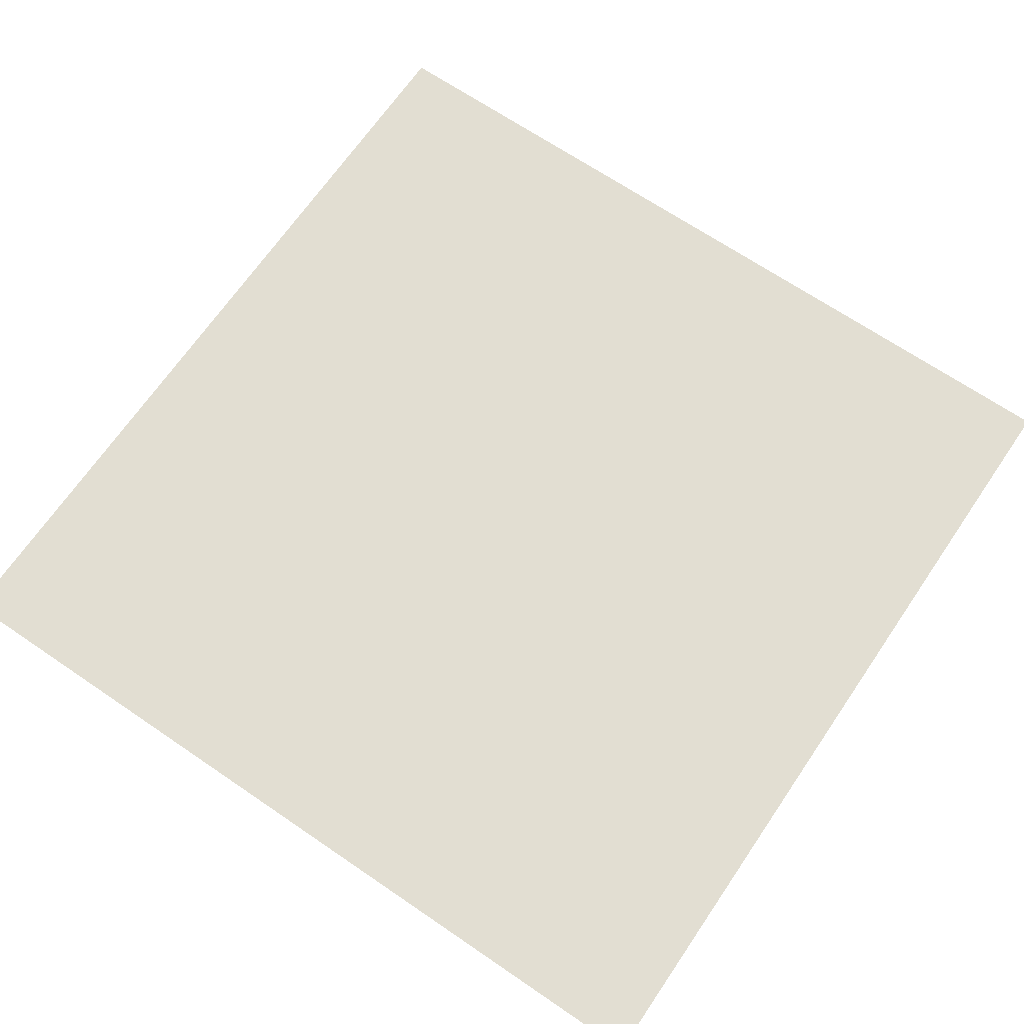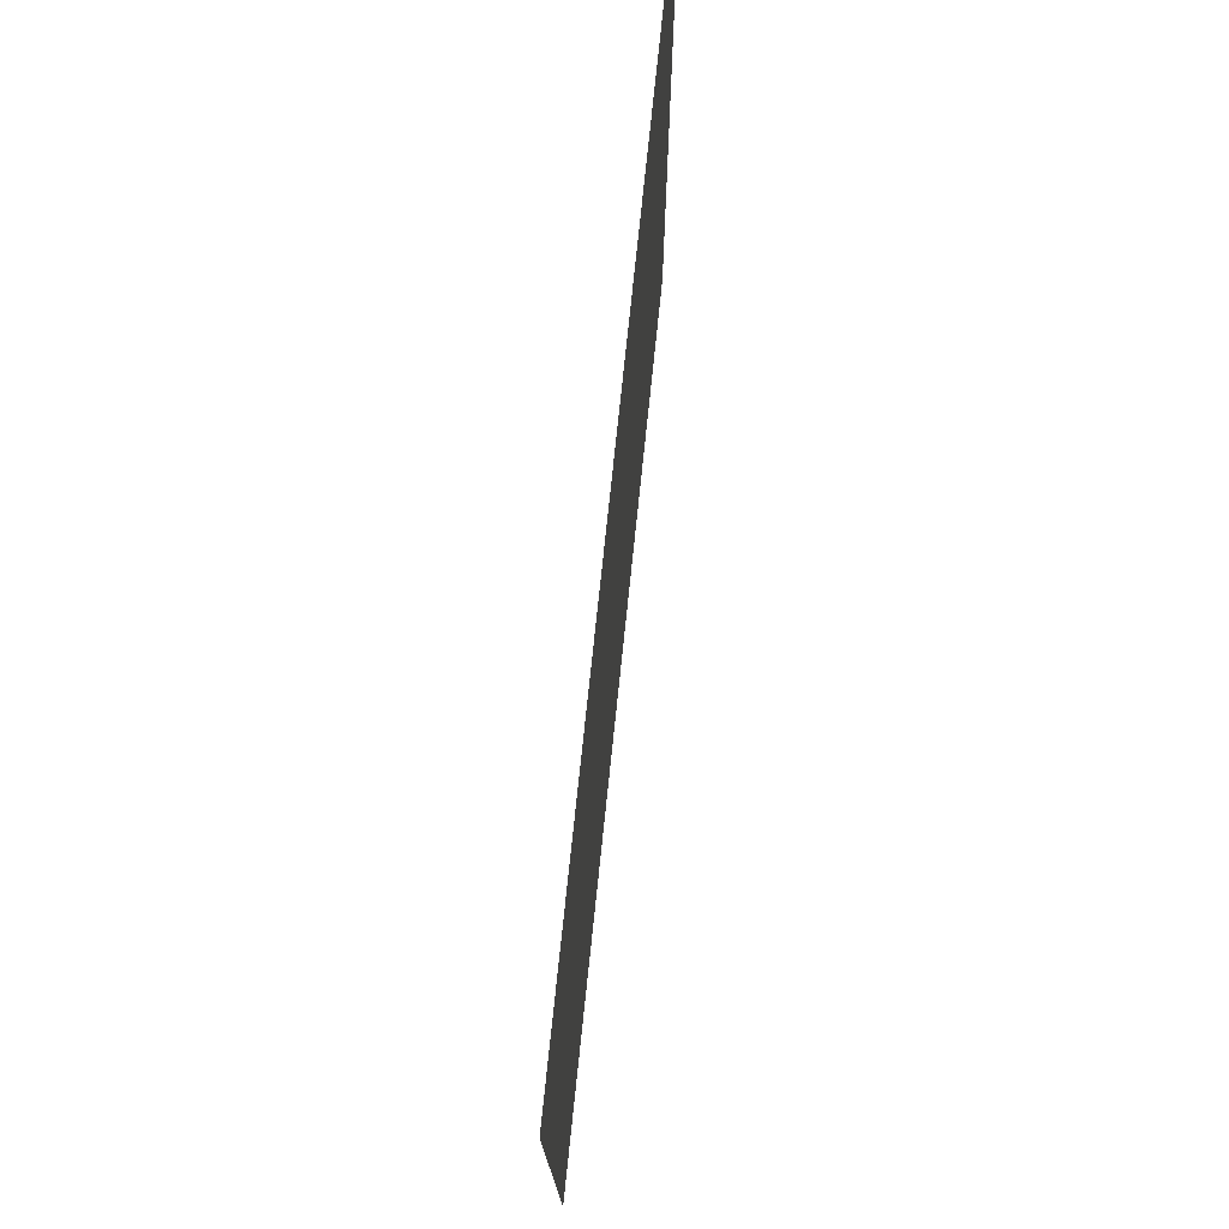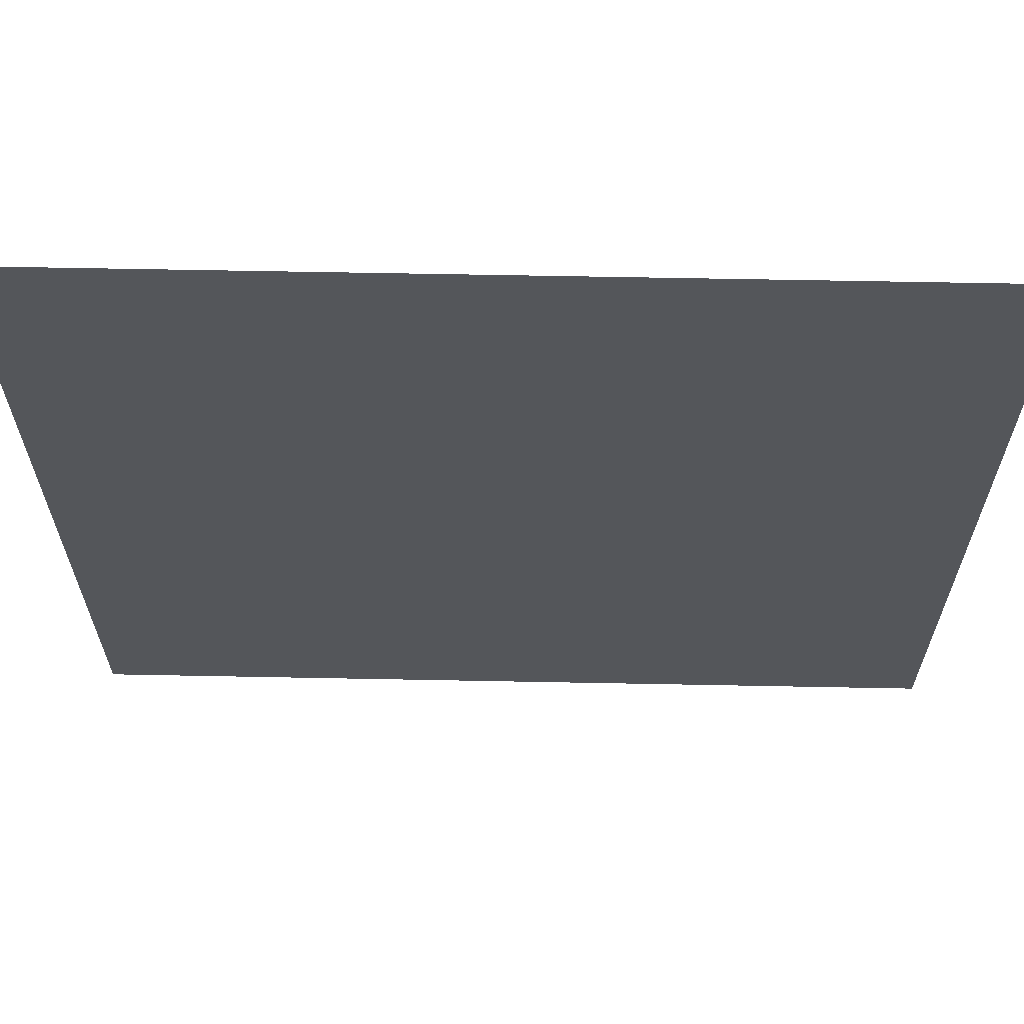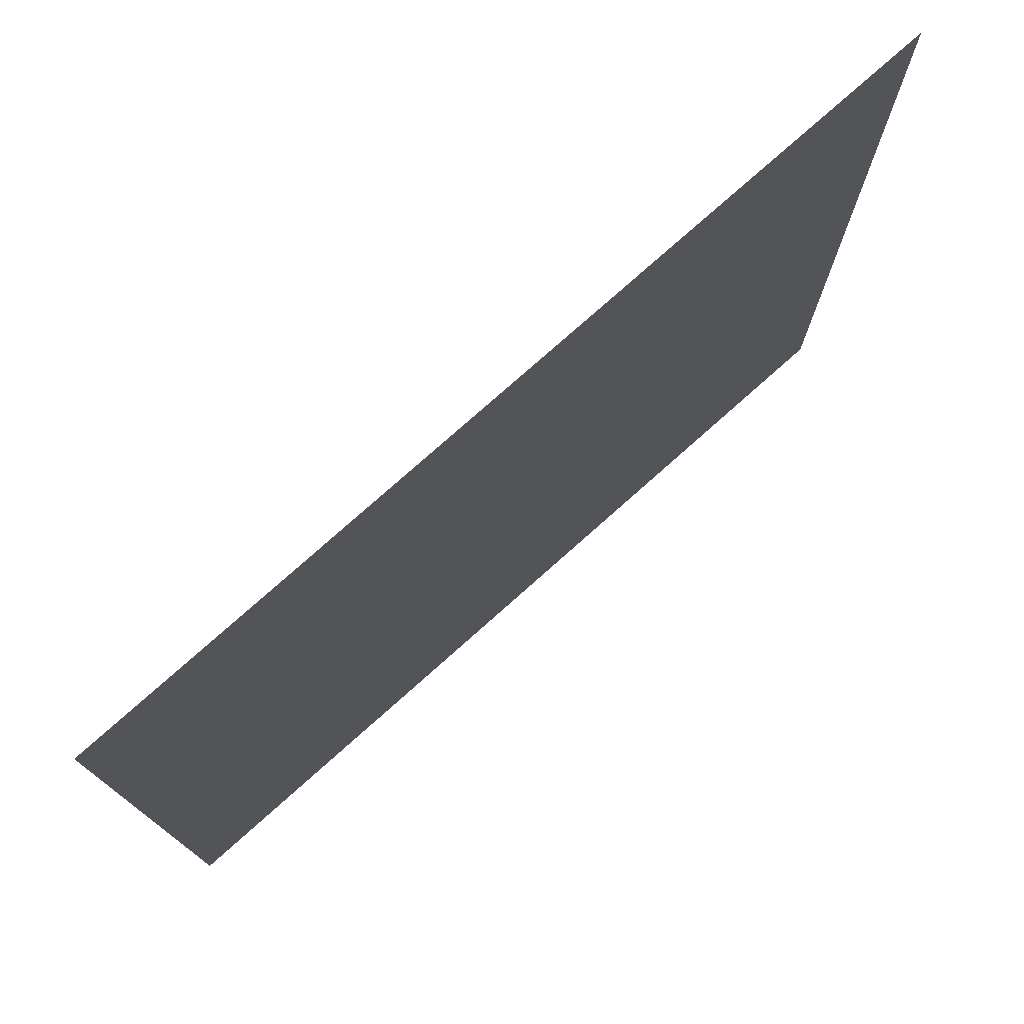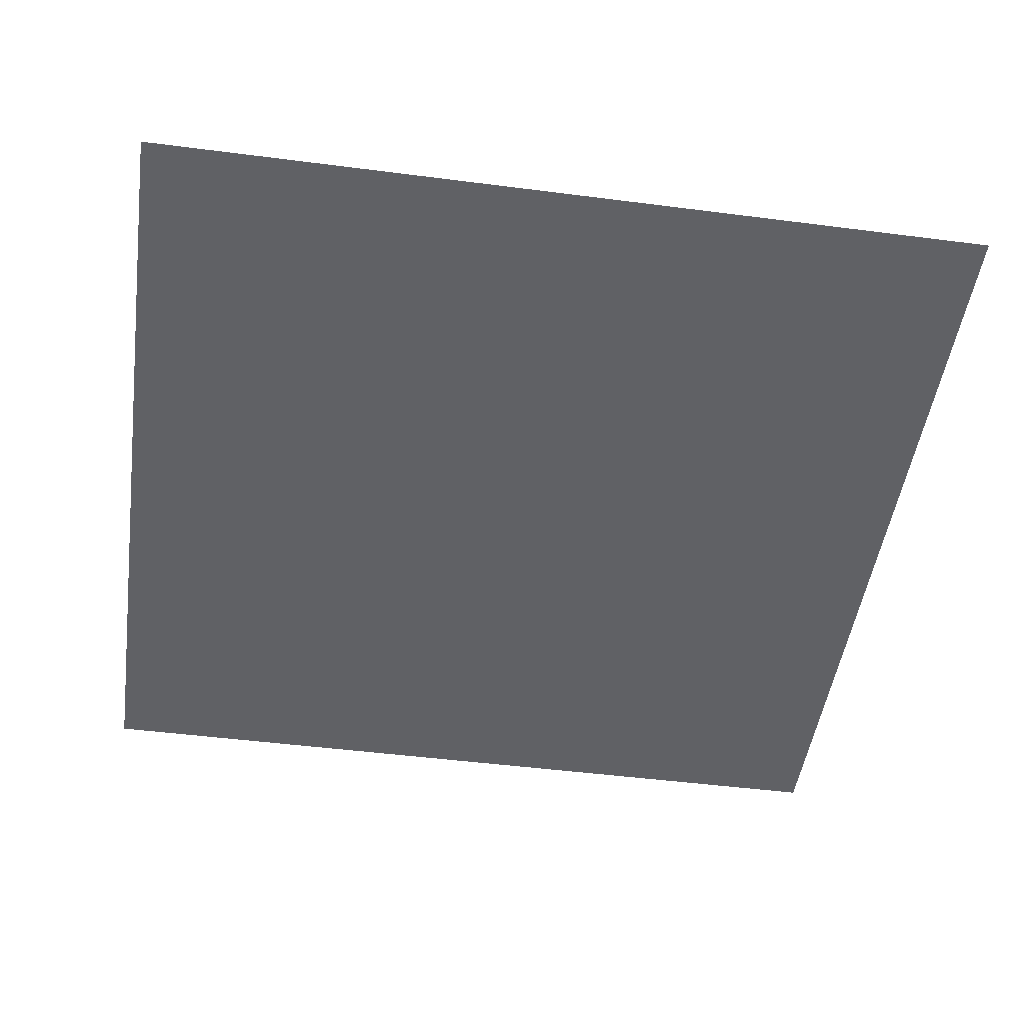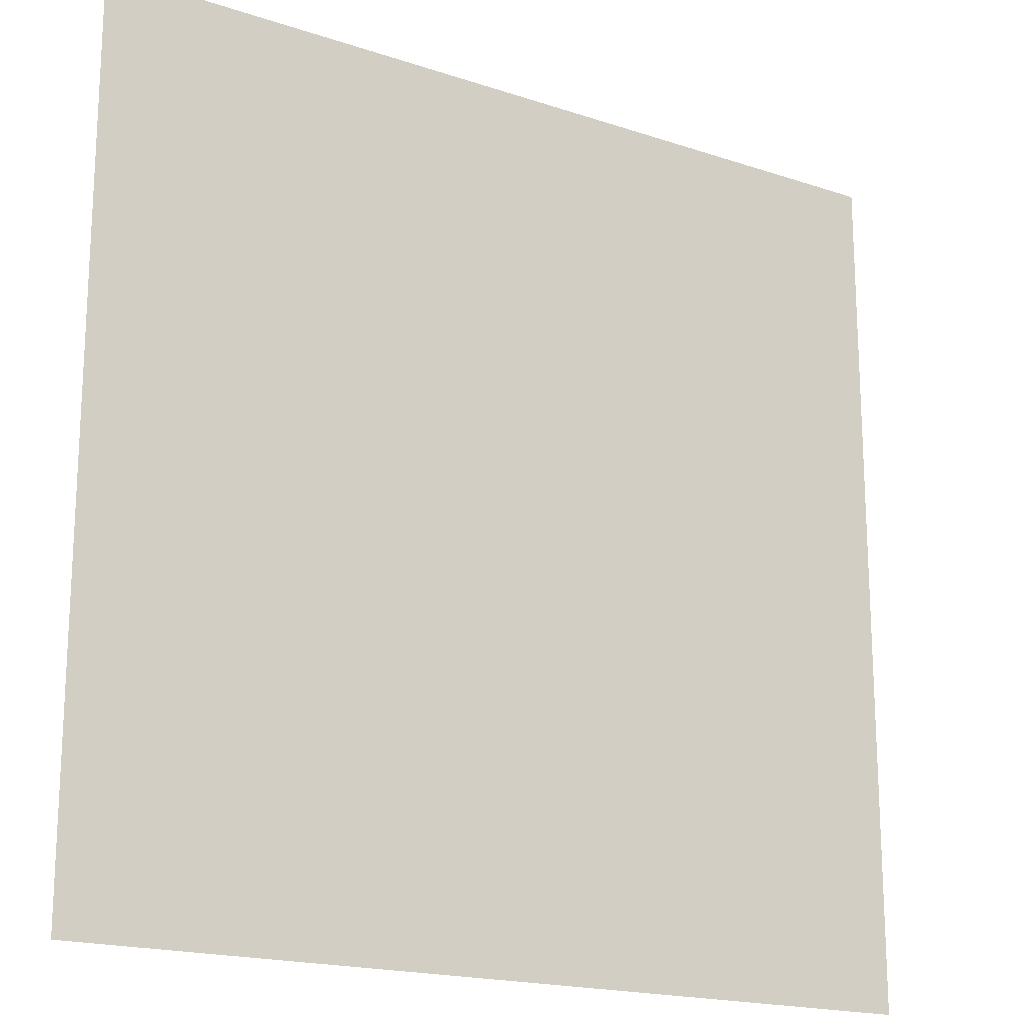
<metadata>
{"format":"obj","ext":"obj","renderer":"f3d","projection":"perspective","resolution":1024,"background":"white","views":[{"elev":68.0,"azim":-55.7,"up":"+Y"},{"elev":76.3,"azim":96.0,"up":"+Z"},{"elev":64.9,"azim":1.1,"up":"+Z"},{"elev":76.9,"azim":138.3,"up":"+Z"},{"elev":-48.3,"azim":-8.2,"up":"+Y"},{"elev":-18.3,"azim":-32.9,"up":"+Z"}]}
</metadata>
<code>
v -7.867 0 7.867
v 7.867 0 7.867
v -7.867 0 -7.867
v 7.867 0 -7.867
v -7.867 0 0
v 0 0 7.867
v 7.867 0 0
v 0 0 -7.867
v 0 0 0
v -7.867 0 3.934
v 3.934 0 7.867
v 7.867 0 -3.934
v -3.934 0 -7.867
v 3.934 0 3.934
v -7.867 0 -3.934
v -3.934 0 7.867
v 7.867 0 3.934
v 3.934 0 -7.867
v -3.934 0 -3.934
v 0 0 -3.934
v 3.934 0 0
v 3.934 0 -3.934
v -3.934 0 3.934
v 0 0 3.934
v -3.934 0 0
v -7.867 0 5.9
v 5.9 0 7.867
v 7.867 0 -5.9
v -5.9 0 -7.867
v 5.9 0 5.9
v -7.867 0 -1.967
v -1.967 0 7.867
v 7.867 0 1.967
v 1.967 0 -7.867
v -1.967 0 -1.967
v 0 0 -5.9
v 5.9 0 0
v 5.9 0 -1.967
v -5.9 0 1.967
v 0 0 1.967
v -1.967 0 0
v -7.867 0 1.967
v 1.967 0 7.867
v 7.867 0 -1.967
v -1.967 0 -7.867
v 1.967 0 1.967
v -7.867 0 -5.9
v -5.9 0 7.867
v 7.867 0 5.9
v 5.9 0 -7.867
v -5.9 0 -5.9
v 0 0 -1.967
v 1.967 0 0
v 1.967 0 -5.9
v -1.967 0 5.9
v 0 0 5.9
v -5.9 0 0
v -5.9 0 -1.967
v -3.934 0 -1.967
v -5.9 0 -3.934
v -3.934 0 1.967
v -1.967 0 3.934
v -1.967 0 1.967
v -5.9 0 5.9
v -3.934 0 5.9
v -5.9 0 3.934
v 3.934 0 -5.9
v 5.9 0 -3.934
v 5.9 0 -5.9
v 1.967 0 -3.934
v 1.967 0 -1.967
v 3.934 0 -1.967
v -3.934 0 -5.9
v -1.967 0 -3.934
v -1.967 0 -5.9
v 3.934 0 1.967
v 5.9 0 3.934
v 5.9 0 1.967
v 1.967 0 5.9
v 3.934 0 5.9
v 1.967 0 3.934
f 2 30 27
f 2 49 30
f 9 52 35
f 9 53 52
f 7 44 38
f 6 55 32
f 6 56 55
f 9 35 41
f 25 58 57
f 25 59 58
f 19 51 60
f 23 61 39
f 23 62 61
f 24 40 63
f 16 64 48
f 16 65 64
f 23 39 66
f 22 67 54
f 22 68 67
f 12 28 69
f 20 70 36
f 20 71 70
f 21 37 72
f 19 73 51
f 19 74 73
f 20 36 75
f 14 76 46
f 14 77 76
f 17 33 78
f 11 79 43
f 11 80 79
f 14 46 81
f 81 40 24
f 81 46 40
f 46 9 40
f 79 81 24
f 79 80 81
f 80 14 81
f 43 56 6
f 43 79 56
f 79 24 56
f 78 37 21
f 78 33 37
f 33 7 37
f 76 78 21
f 76 77 78
f 77 17 78
f 46 53 9
f 46 76 53
f 76 21 53
f 75 45 13
f 75 36 45
f 36 8 45
f 73 75 13
f 73 74 75
f 74 20 75
f 51 29 3
f 51 73 29
f 73 13 29
f 72 38 22
f 72 37 38
f 37 7 38
f 70 72 22
f 70 71 72
f 71 21 72
f 36 54 8
f 36 70 54
f 70 22 54
f 69 50 18
f 69 28 50
f 28 4 50
f 67 69 18
f 67 68 69
f 68 12 69
f 54 34 8
f 54 67 34
f 67 18 34
f 66 42 10
f 66 39 42
f 39 5 42
f 64 66 10
f 64 65 66
f 65 23 66
f 48 26 1
f 48 64 26
f 64 10 26
f 63 41 25
f 63 40 41
f 40 9 41
f 61 63 25
f 61 62 63
f 62 24 63
f 39 57 5
f 39 61 57
f 61 25 57
f 60 47 15
f 60 51 47
f 51 3 47
f 58 60 15
f 58 59 60
f 59 19 60
f 57 31 5
f 57 58 31
f 58 15 31
f 41 59 25
f 41 35 59
f 35 19 59
f 55 62 23
f 55 56 62
f 56 24 62
f 32 65 16
f 32 55 65
f 55 23 65
f 38 68 22
f 38 44 68
f 44 12 68
f 52 71 20
f 52 53 71
f 53 21 71
f 35 74 19
f 35 52 74
f 52 20 74
f 30 77 14
f 30 49 77
f 49 17 77
f 27 80 11
f 27 30 80
f 30 14 80

</code>
